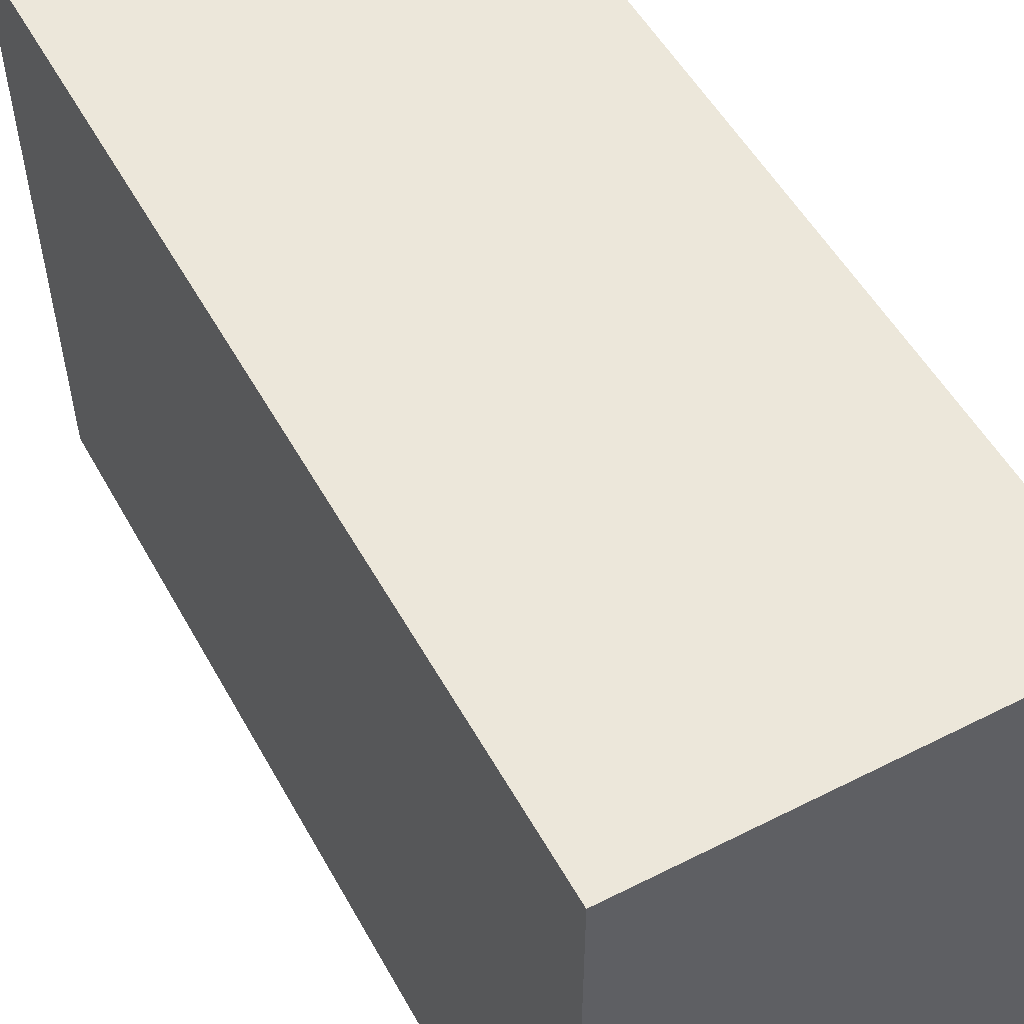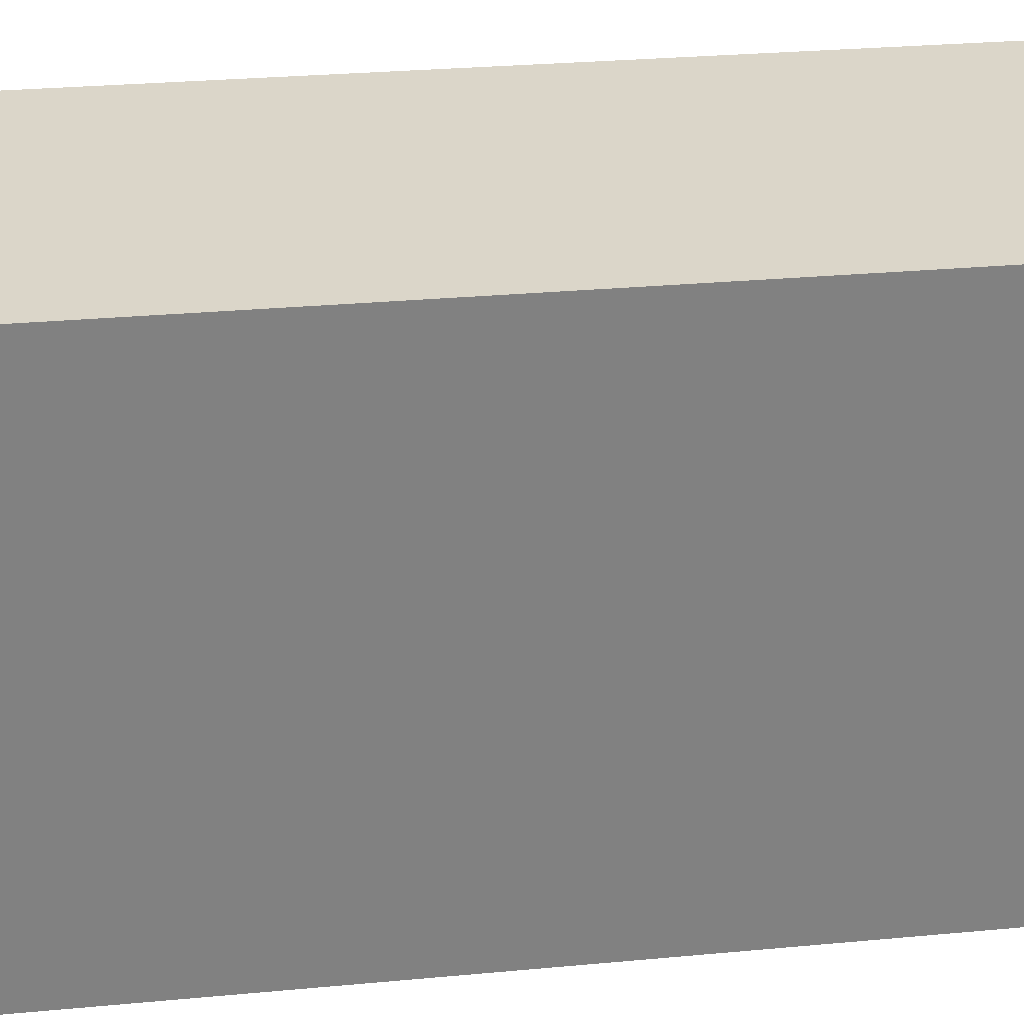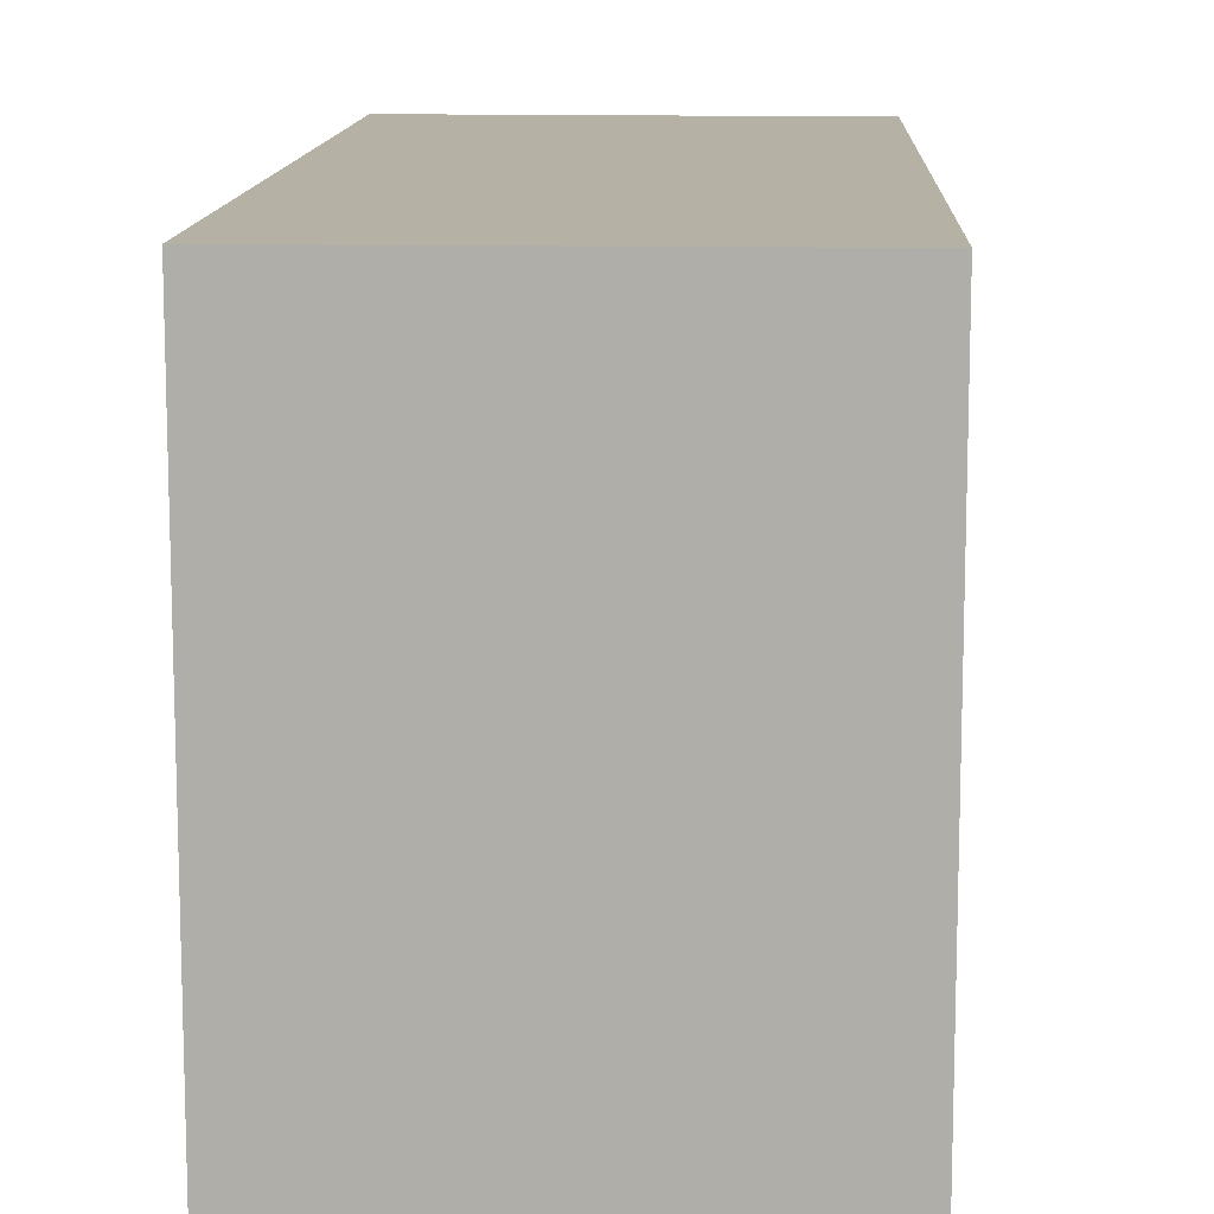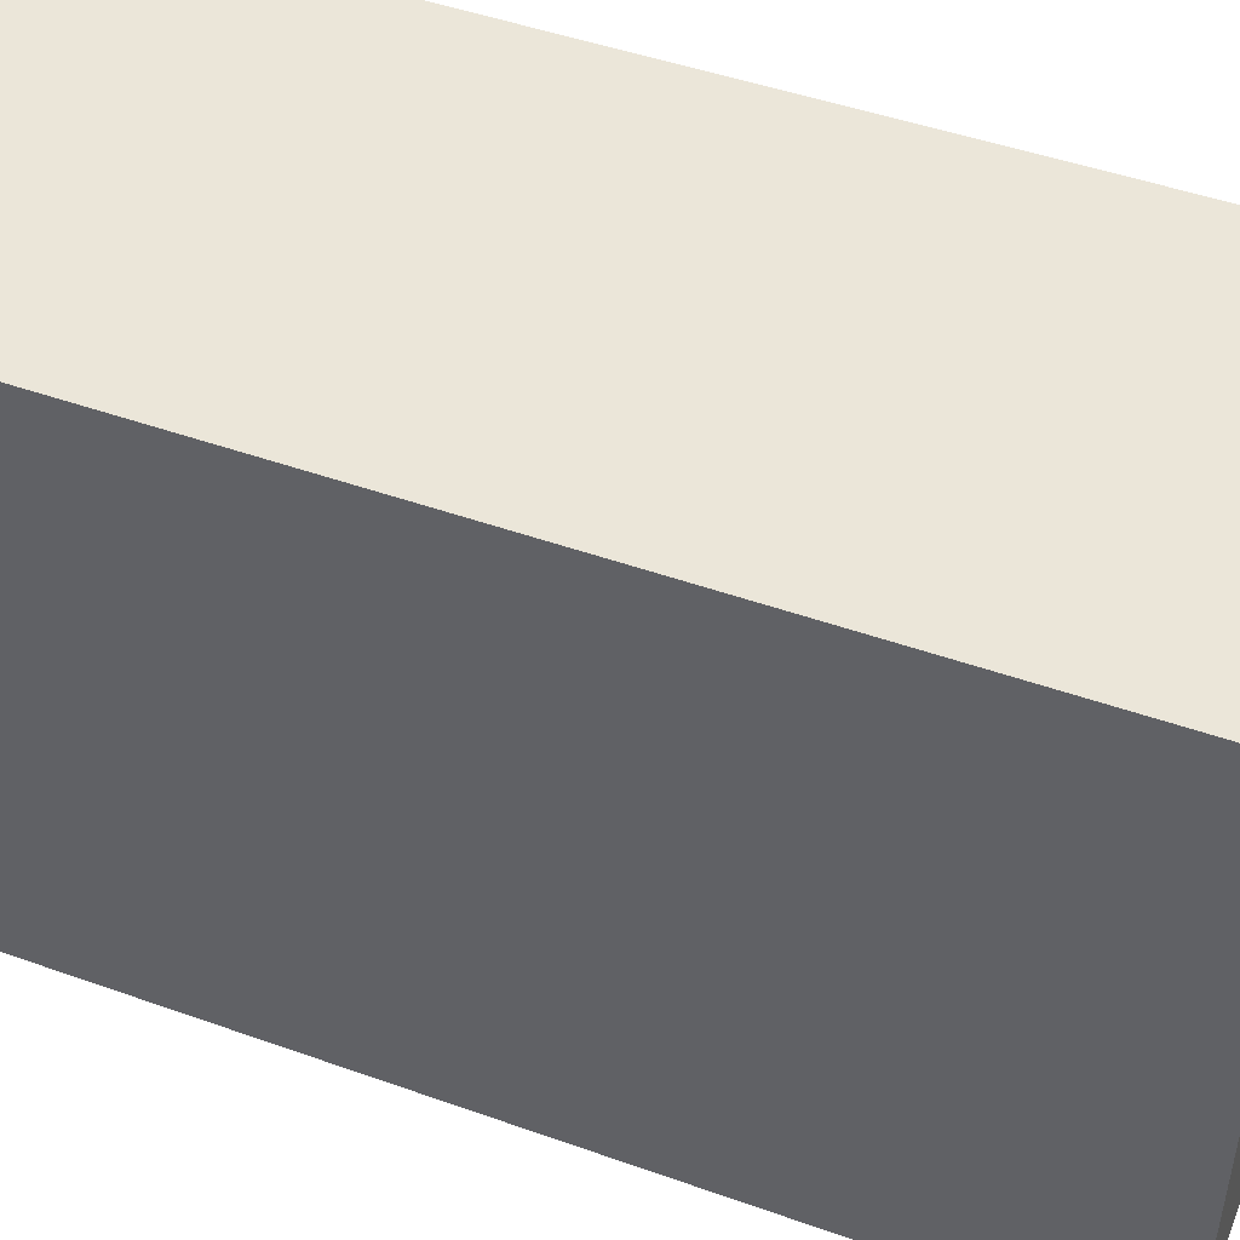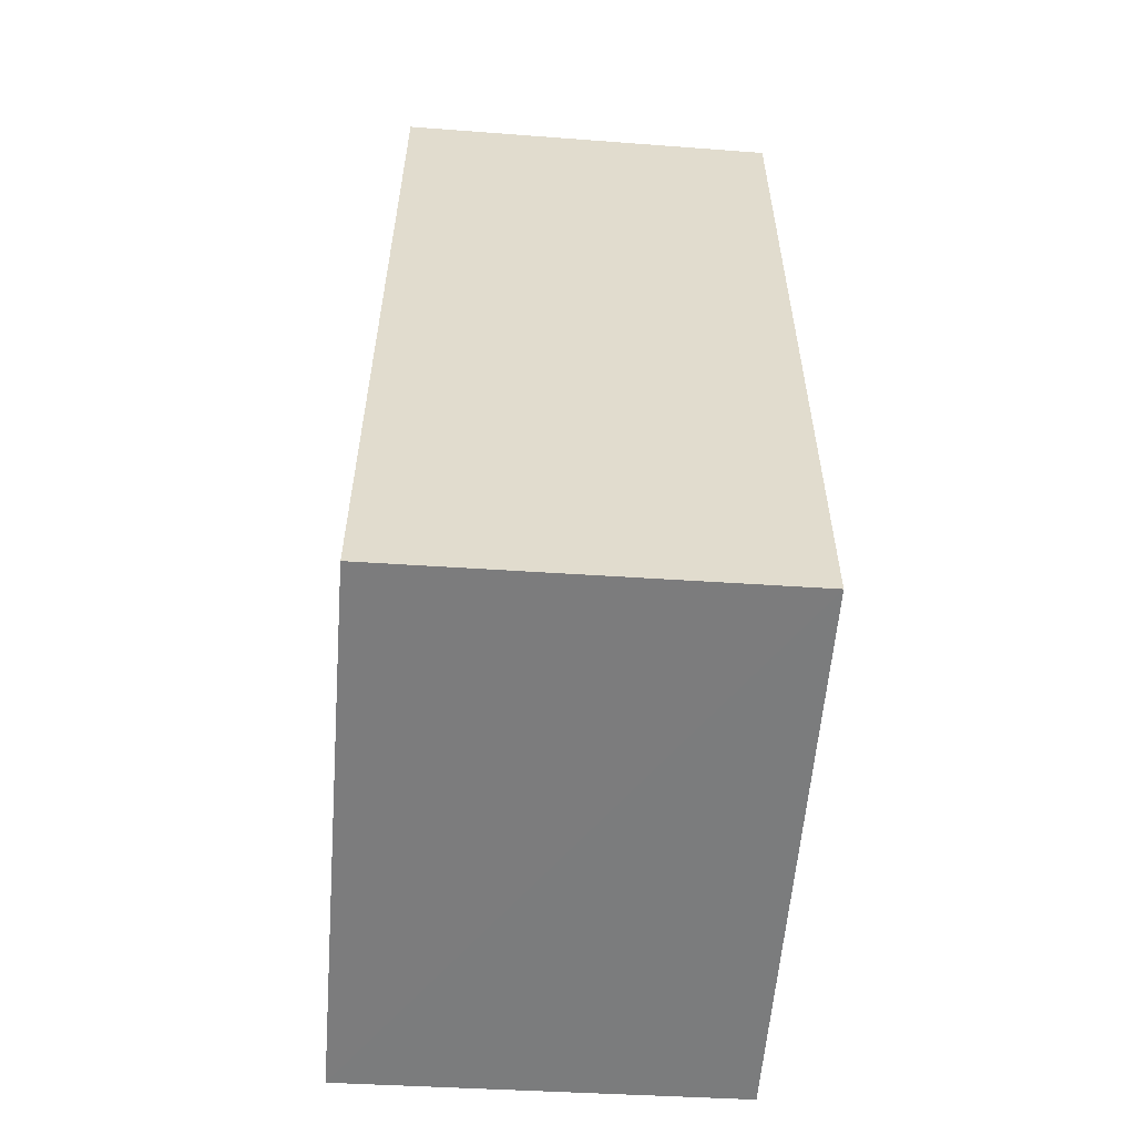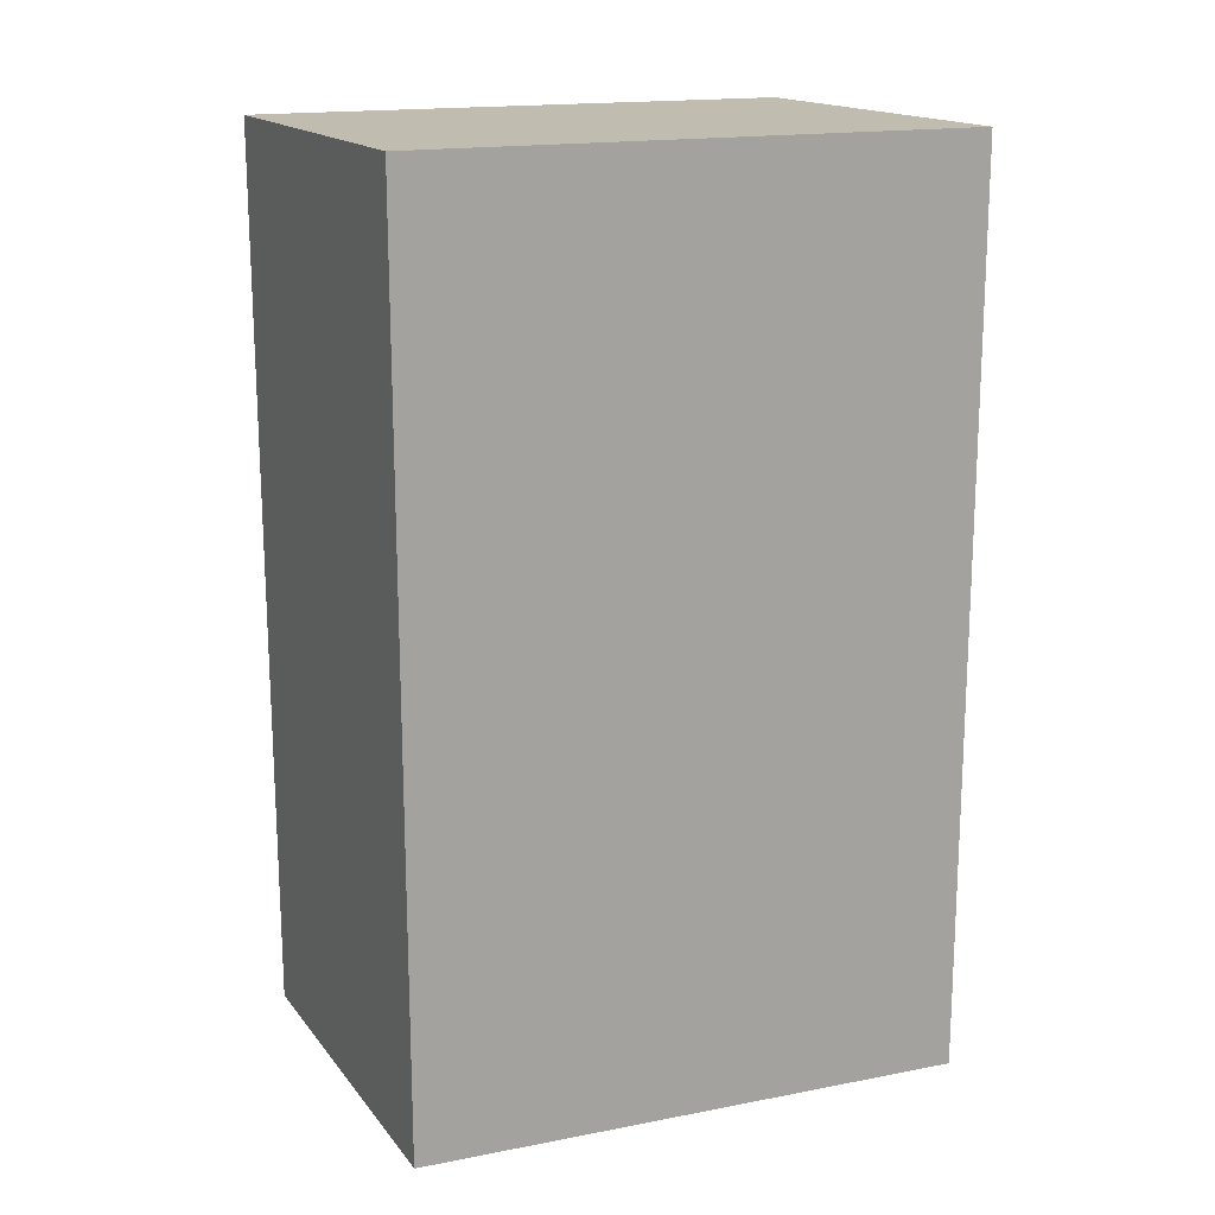
<metadata>
{"format":"obj","ext":"obj","renderer":"f3d","projection":"perspective","resolution":1024,"background":"white","views":[{"elev":53.0,"azim":151.5,"up":"+Z"},{"elev":30.1,"azim":-97.3,"up":"+Z"},{"elev":12.0,"azim":-177.4,"up":"+Z"},{"elev":47.5,"azim":111.8,"up":"+Z"},{"elev":-56.9,"azim":175.5,"up":"+Y"},{"elev":16.4,"azim":-114.4,"up":"+Y"}]}
</metadata>
<code>
v 0.0003891 0.001803 0.0508
v 0.0003939 -0.01557 0.05083
v 0.0003891 0.001803 0.04019
v -0.007192 0.001803 0.04019
v -0.007192 0.001803 0.0508
v 0.0003891 -0.01523 0.04023
v -0.007145 -0.01542 0.05082
v -0.007145 -0.0151 0.04023
f 1 2 3
f 1 3 4
f 5 2 1
f 5 1 4
f 6 3 2
f 6 4 3
f 7 5 4
f 7 2 5
f 8 6 2
f 8 2 7
f 8 7 4
f 8 4 6

</code>
